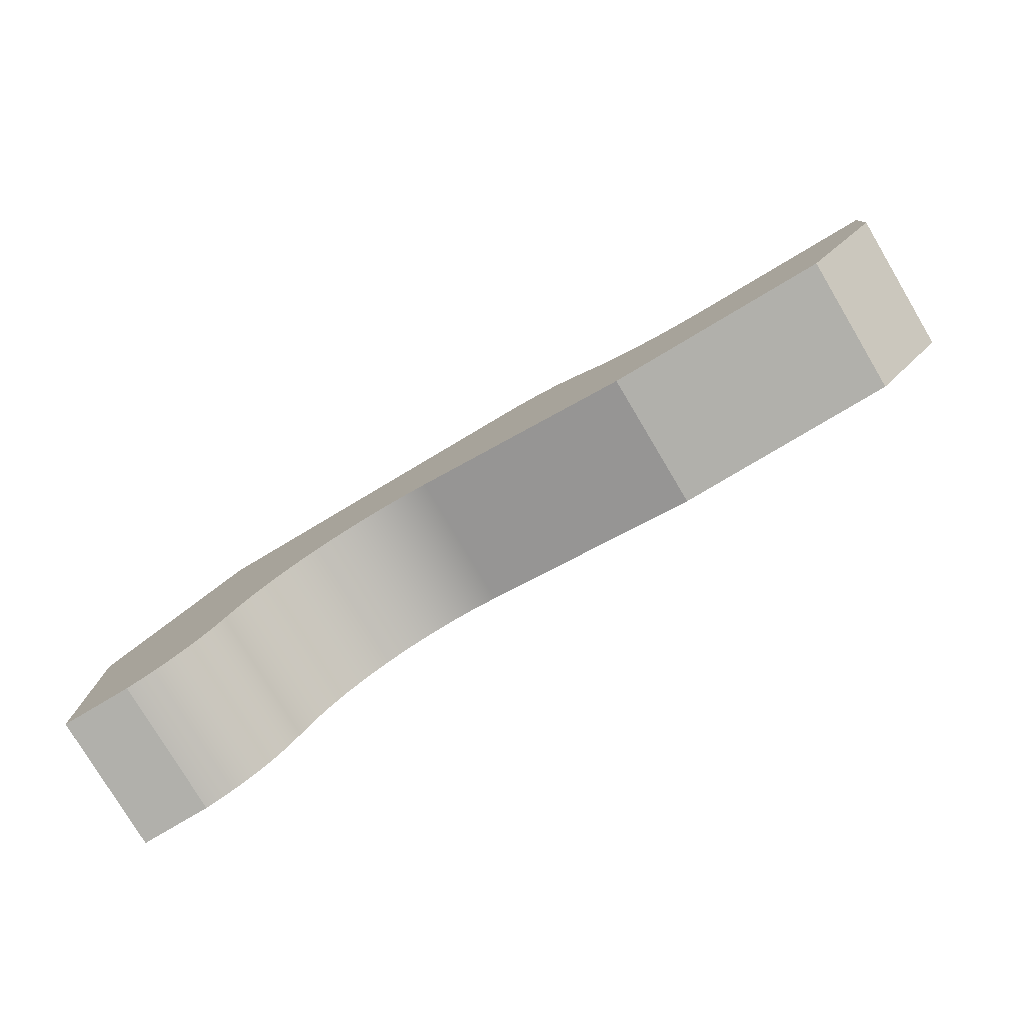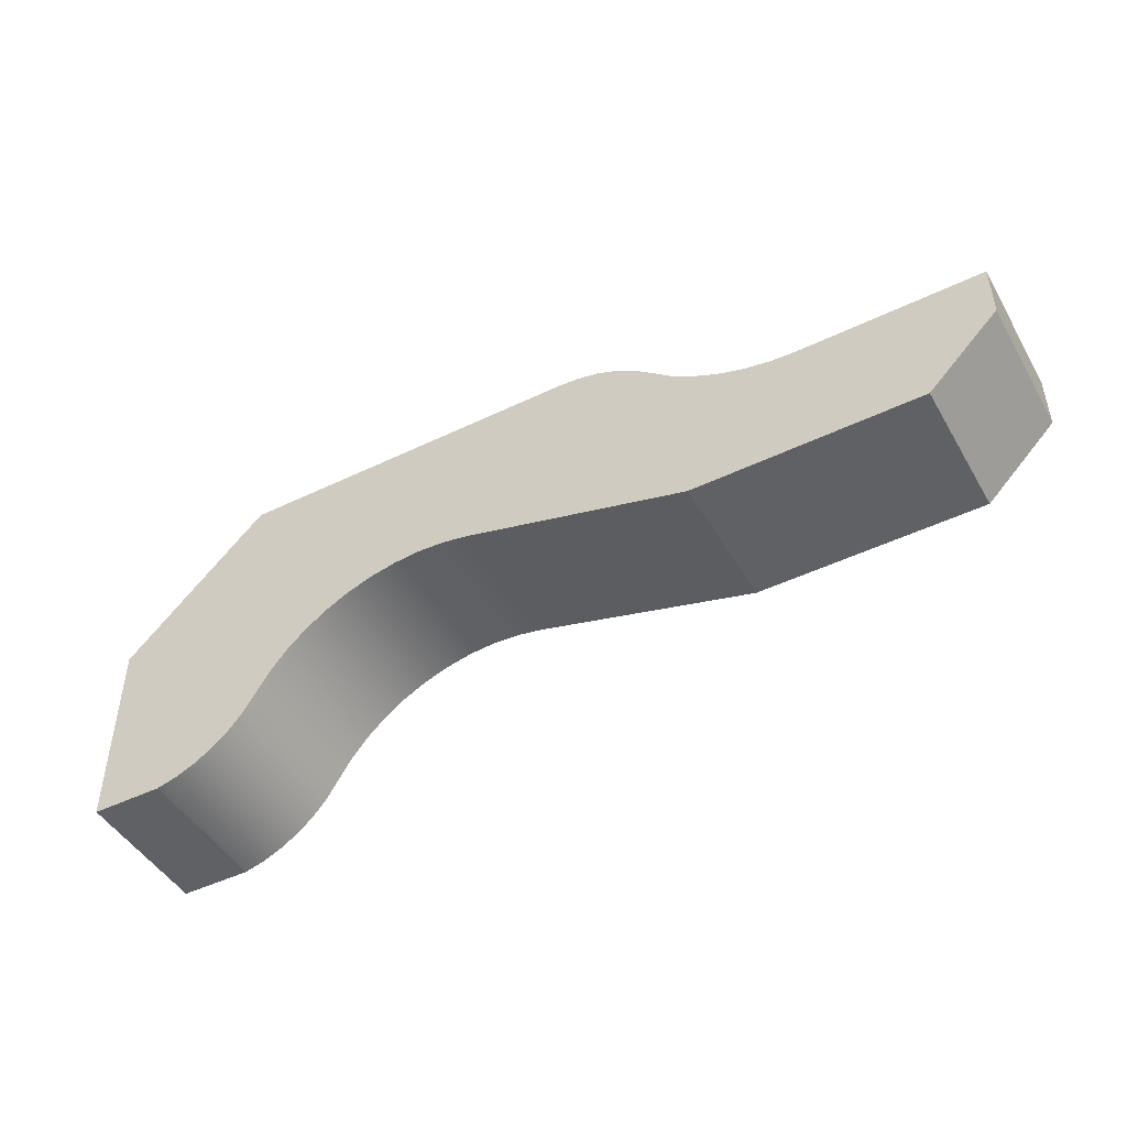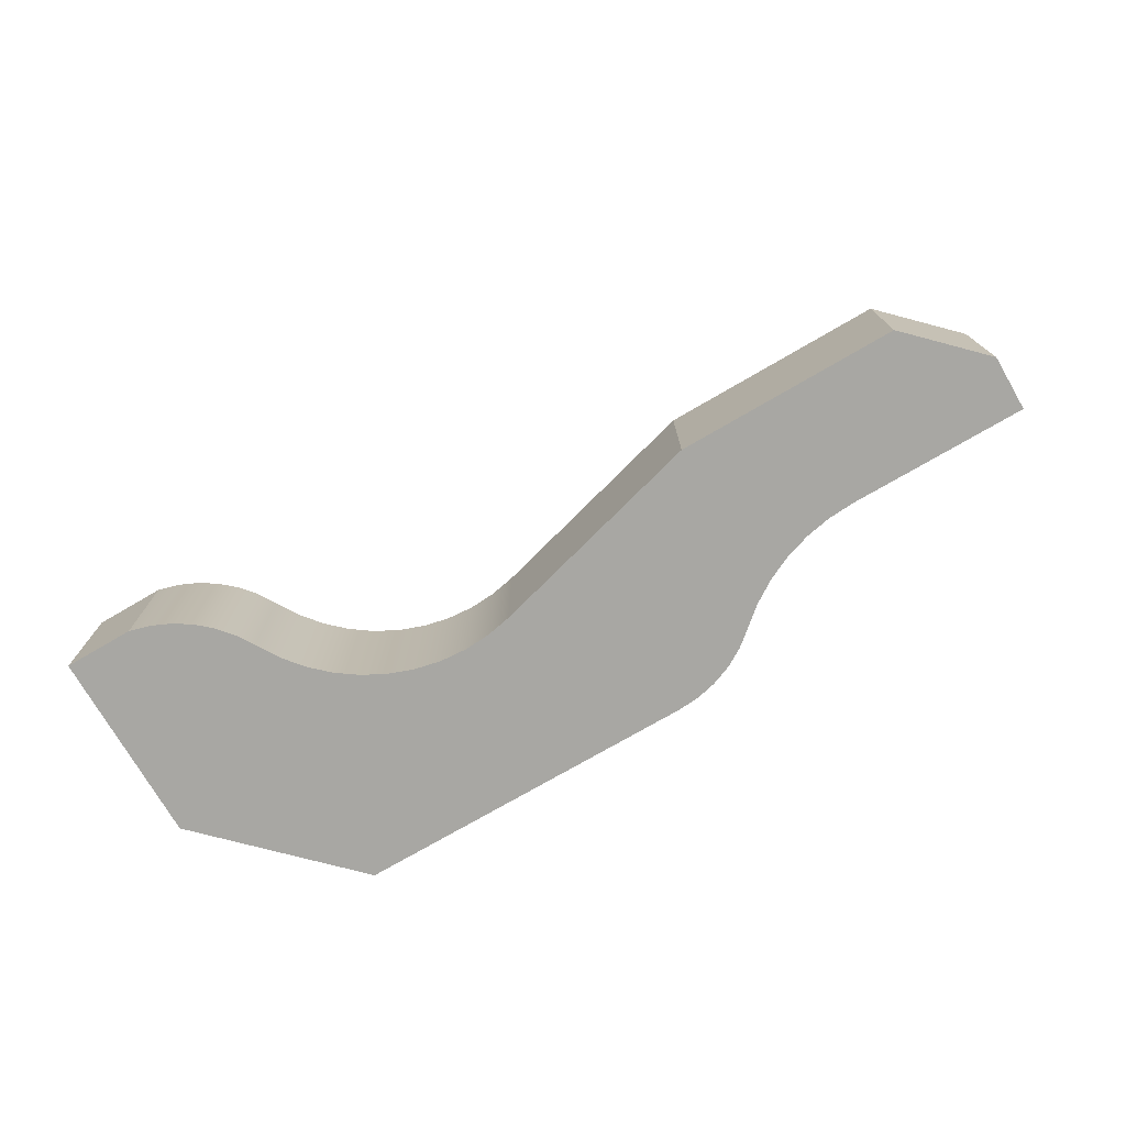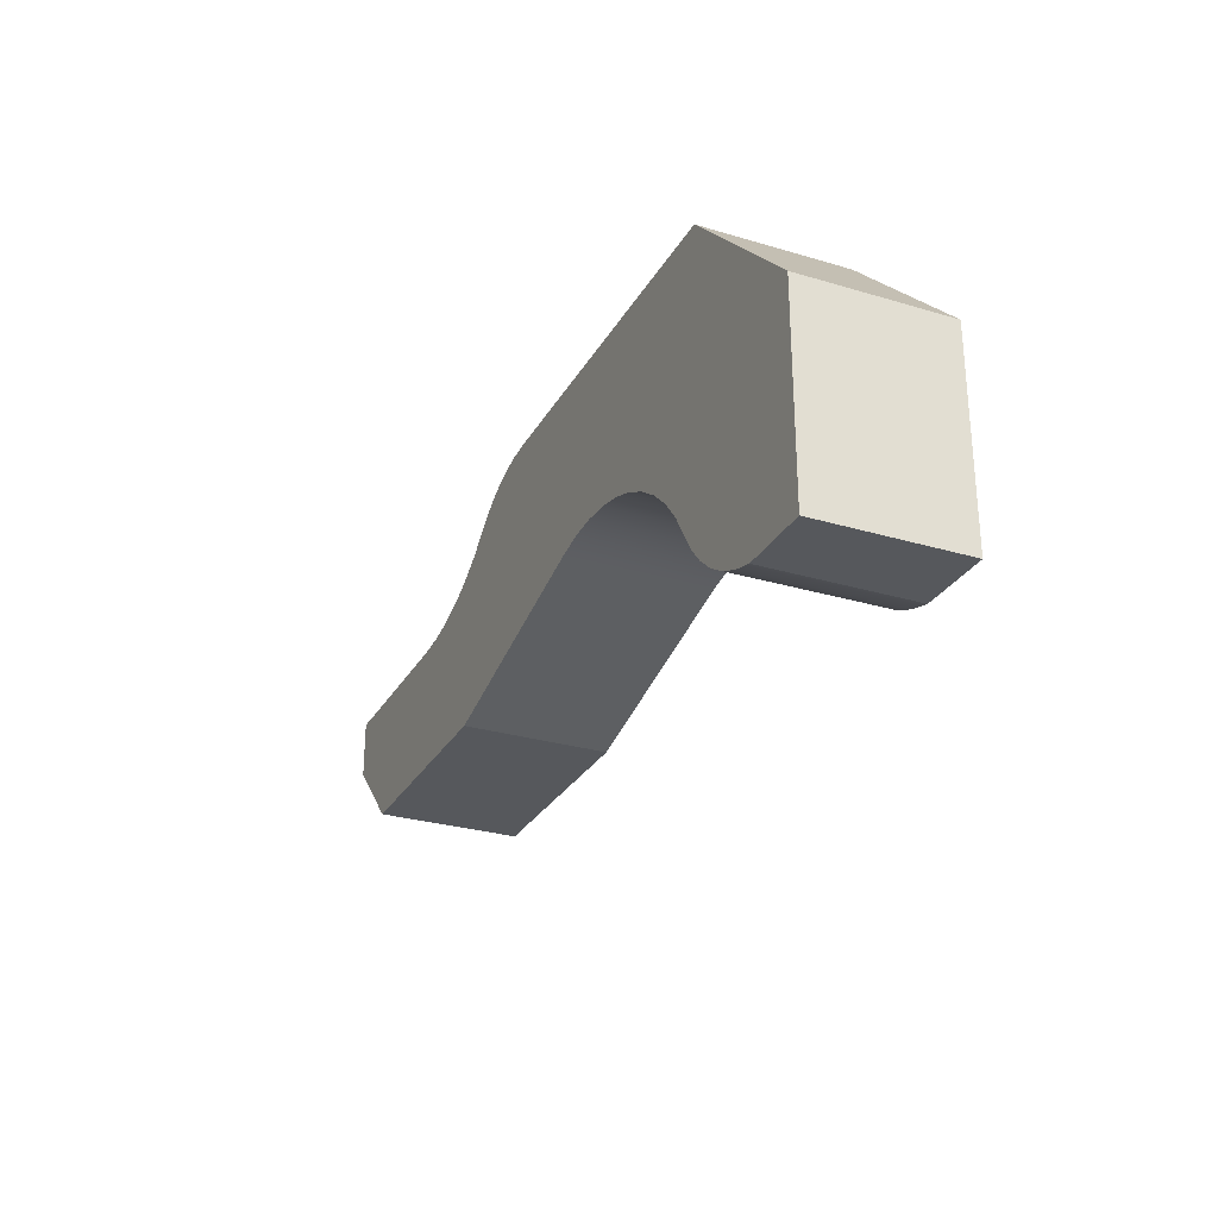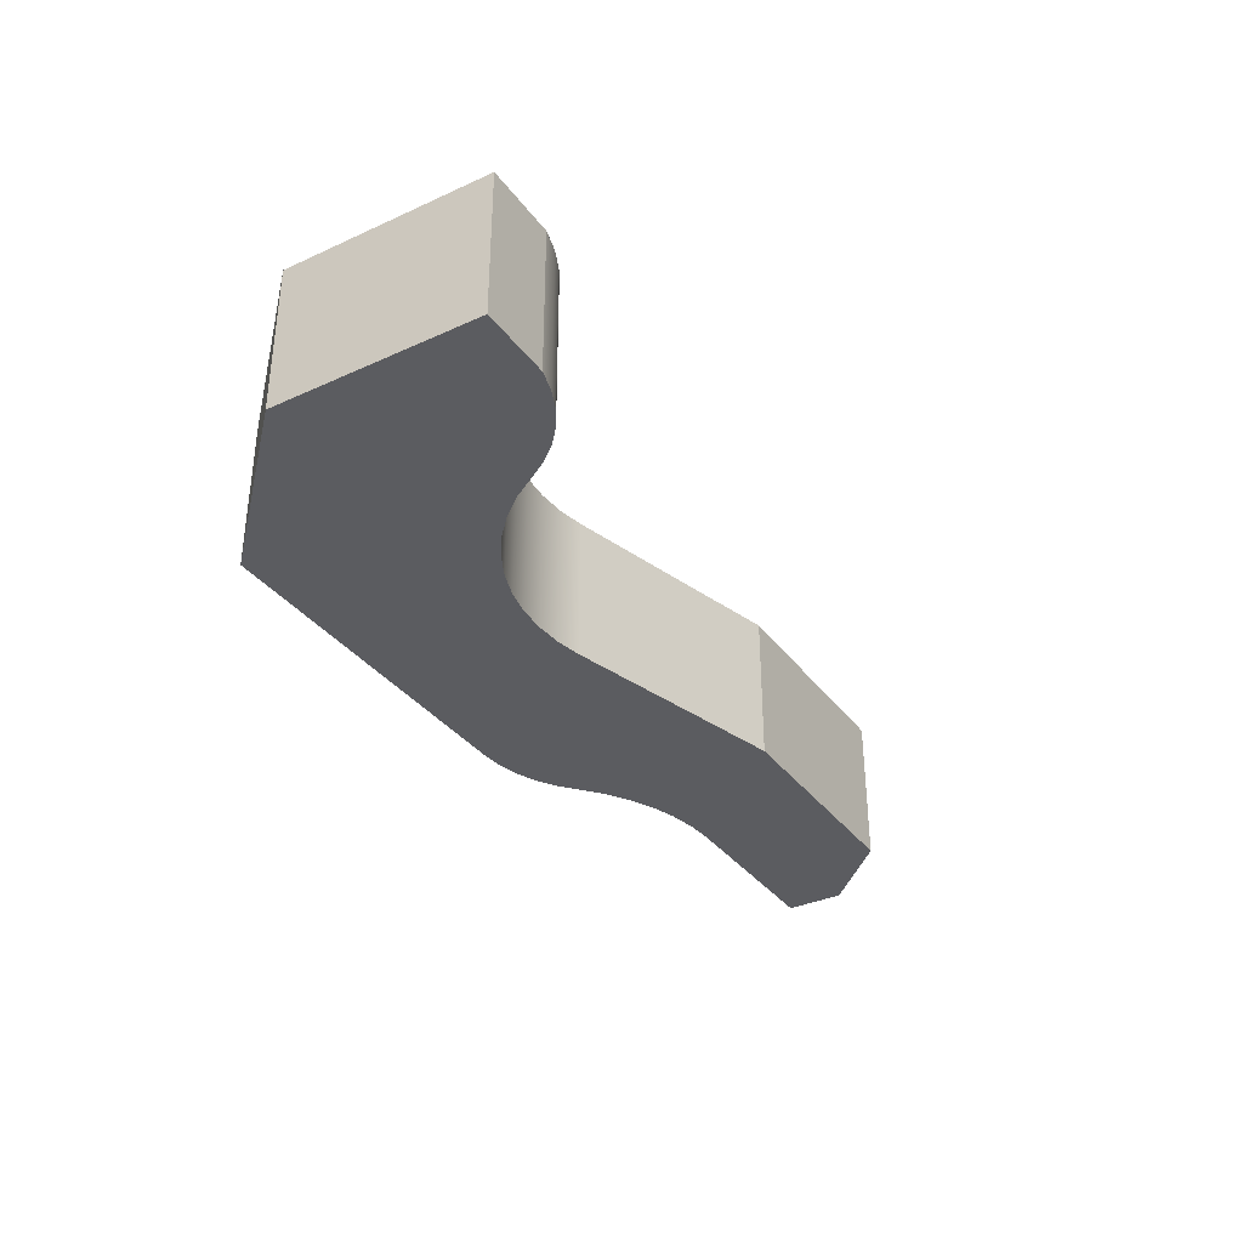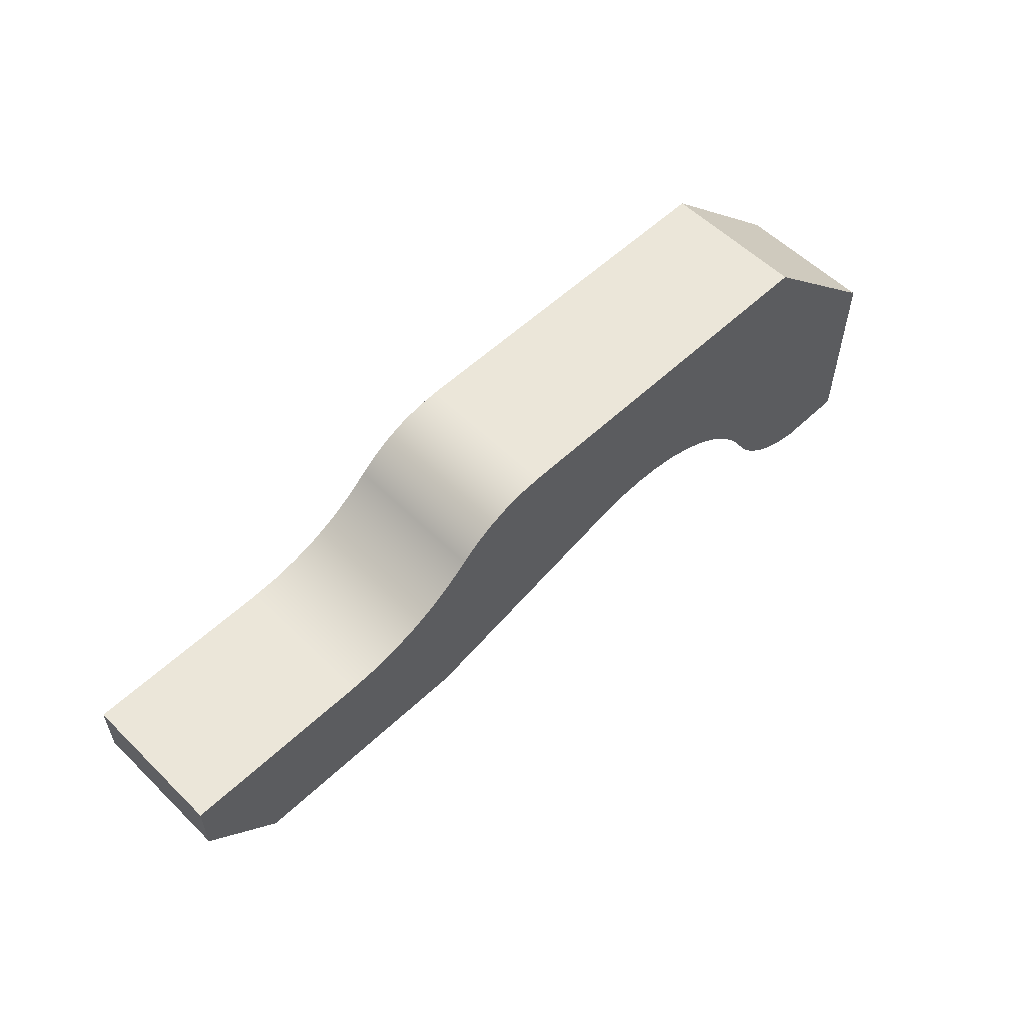
<metadata>
{"format":"obj","ext":"obj","renderer":"f3d","projection":"perspective","resolution":1024,"background":"white","views":[{"elev":-78.5,"azim":30.8,"up":"+Y"},{"elev":-46.7,"azim":28.8,"up":"+Y"},{"elev":-74.4,"azim":30.2,"up":"+Z"},{"elev":-28.1,"azim":-114.3,"up":"+Y"},{"elev":-34.6,"azim":-58.7,"up":"+Z"},{"elev":56.4,"azim":135.5,"up":"+Y"}]}
</metadata>
<code>
v 0.5 0 -0.5
v 0 0 -0.5
v 0 1.4 -0.5
v 1 2.4 -0.5
v 3.487 2.4 -0.5
v 3.64 2.388 -0.5
v 3.789 2.353 -0.5
v 3.932 2.296 -0.5
v 4.063 2.218 -0.5
v 4.182 2.12 -0.5
v 4.328 1.996 -0.5
v 4.489 1.892 -0.5
v 4.661 1.809 -0.5
v 4.843 1.749 -0.5
v 5.031 1.712 -0.5
v 5.223 1.7 -0.5
v 6.5 1.7 -0.5
v 6.5 1.3 -0.5
v 6 0.8 -0.5
v 4.4 0.8 -0.5
v 2.801 1.228 -0.5
v 2.615 1.265 -0.5
v 2.426 1.276 -0.5
v 2.237 1.262 -0.5
v 2.052 1.222 -0.5
v 1.874 1.157 -0.5
v 1.706 1.069 -0.5
v 1.552 0.9594 -0.5
v 1.414 0.8298 -0.5
v 1.295 0.6828 -0.5
v 1.196 0.5209 -0.5
v 1.117 0.3935 -0.5
v 1.02 0.2793 -0.5
v 0.9076 0.1809 -0.5
v 0.7813 0.1004 -0.5
v 0.6444 0.03961 -0.5
v 0 0 -0.5
v 0 0 0.5
v 0 1.4 0.5
v 0 1.4 -0.5
v 0 1.4 -0.5
v 0 1.4 0.5
v 1 2.4 0.5
v 1 2.4 -0.5
v 1 2.4 -0.5
v 1 2.4 0.5
v 3.487 2.4 0.5
v 3.487 2.4 -0.5
v 3.487 2.4 -0.5
v 3.487 2.4 0.5
v 3.64 2.388 0.5
v 3.789 2.353 0.5
v 3.932 2.296 0.5
v 4.063 2.218 0.5
v 4.182 2.12 0.5
v 4.182 2.12 -0.5
v 4.063 2.218 -0.5
v 3.932 2.296 -0.5
v 3.789 2.353 -0.5
v 3.64 2.388 -0.5
v 4.182 2.12 -0.5
v 4.182 2.12 0.5
v 4.328 1.996 0.5
v 4.489 1.892 0.5
v 4.661 1.809 0.5
v 4.843 1.749 0.5
v 5.031 1.712 0.5
v 5.223 1.7 0.5
v 5.223 1.7 -0.5
v 5.031 1.712 -0.5
v 4.843 1.749 -0.5
v 4.661 1.809 -0.5
v 4.489 1.892 -0.5
v 4.328 1.996 -0.5
v 5.223 1.7 -0.5
v 5.223 1.7 0.5
v 6.5 1.7 0.5
v 6.5 1.7 -0.5
v 6.5 1.7 -0.5
v 6.5 1.7 0.5
v 6.5 1.3 0.5
v 6.5 1.3 -0.5
v 6.5 1.3 -0.5
v 6.5 1.3 0.5
v 6 0.8 0.5
v 6 0.8 -0.5
v 6 0.8 -0.5
v 6 0.8 0.5
v 4.4 0.8 0.5
v 4.4 0.8 -0.5
v 4.4 0.8 -0.5
v 4.4 0.8 0.5
v 2.801 1.228 0.5
v 2.801 1.228 -0.5
v 2.801 1.228 -0.5
v 2.801 1.228 0.5
v 2.615 1.265 0.5
v 2.426 1.276 0.5
v 2.237 1.262 0.5
v 2.052 1.222 0.5
v 1.874 1.157 0.5
v 1.706 1.069 0.5
v 1.552 0.9594 0.5
v 1.414 0.8298 0.5
v 1.295 0.6828 0.5
v 1.196 0.5209 0.5
v 1.196 0.5209 -0.5
v 1.295 0.6828 -0.5
v 1.414 0.8298 -0.5
v 1.552 0.9594 -0.5
v 1.706 1.069 -0.5
v 1.874 1.157 -0.5
v 2.052 1.222 -0.5
v 2.237 1.262 -0.5
v 2.426 1.276 -0.5
v 2.615 1.265 -0.5
v 1.196 0.5209 -0.5
v 1.196 0.5209 0.5
v 1.117 0.3935 0.5
v 1.02 0.2793 0.5
v 0.9076 0.1809 0.5
v 0.7813 0.1004 0.5
v 0.6444 0.03961 0.5
v 0.5 0 0.5
v 0.5 0 -0.5
v 0.6444 0.03961 -0.5
v 0.7813 0.1004 -0.5
v 0.9076 0.1809 -0.5
v 1.02 0.2793 -0.5
v 1.117 0.3935 -0.5
v 0.5 0 -0.5
v 0.5 0 0.5
v 0 0 0.5
v 0 0 -0.5
v 0 0 0.5
v 0.5 0 0.5
v 0.6444 0.03961 0.5
v 0.7813 0.1004 0.5
v 0.9076 0.1809 0.5
v 1.02 0.2793 0.5
v 1.117 0.3935 0.5
v 1.196 0.5209 0.5
v 1.295 0.6828 0.5
v 1.414 0.8298 0.5
v 1.552 0.9594 0.5
v 1.706 1.069 0.5
v 1.874 1.157 0.5
v 2.052 1.222 0.5
v 2.237 1.262 0.5
v 2.426 1.276 0.5
v 2.615 1.265 0.5
v 2.801 1.228 0.5
v 4.4 0.8 0.5
v 6 0.8 0.5
v 6.5 1.3 0.5
v 6.5 1.7 0.5
v 5.223 1.7 0.5
v 5.031 1.712 0.5
v 4.843 1.749 0.5
v 4.661 1.809 0.5
v 4.489 1.892 0.5
v 4.328 1.996 0.5
v 4.182 2.12 0.5
v 4.063 2.218 0.5
v 3.932 2.296 0.5
v 3.789 2.353 0.5
v 3.64 2.388 0.5
v 3.487 2.4 0.5
v 1 2.4 0.5
v 0 1.4 0.5
g 22b445d8-e31b-11ea-9b31-54bf646e7e1f
f 1 2 36
f 36 2 35
f 35 2 34
f 34 2 33
f 33 2 32
f 32 2 31
f 31 2 3
f 31 3 30
f 30 3 29
f 29 3 28
f 28 3 27
f 27 3 26
f 26 3 25
f 25 3 24
f 24 3 4
f 24 4 23
f 23 4 5
f 23 5 10
f 10 5 9
f 9 5 8
f 8 5 7
f 7 5 6
f 23 10 22
f 22 10 11
f 22 11 12
f 22 12 21
f 21 12 13
f 21 13 14
f 21 14 20
f 20 14 15
f 20 15 16
f 17 18 16
f 16 18 20
f 18 19 20
g 22b493f8-e31b-11ea-b26b-54bf646e7e1f
f 38 39 37
f 37 39 40
g 22b4bb0a-e31b-11ea-855f-54bf646e7e1f
f 42 43 41
f 41 43 44
g 22b4e224-e31b-11ea-b015-54bf646e7e1f
f 46 47 45
f 45 47 48
g 22b53040-e31b-11ea-9a4e-54bf646e7e1f
f 49 50 60
f 60 50 51
f 60 51 59
f 59 51 52
f 59 52 58
f 58 52 53
f 58 53 57
f 57 53 54
f 57 54 56
f 56 54 55
g 22b5a57e-e31b-11ea-91f9-54bf646e7e1f
f 61 62 74
f 74 62 63
f 74 63 73
f 73 63 64
f 73 64 72
f 72 64 65
f 72 65 71
f 71 65 66
f 71 66 70
f 70 66 67
f 70 67 69
f 69 67 68
g 22b5f3a4-e31b-11ea-be90-54bf646e7e1f
f 76 77 75
f 75 77 78
g 22b668dc-e31b-11ea-8987-54bf646e7e1f
f 80 81 79
f 79 81 82
g 22b6de18-e31b-11ea-a76e-54bf646e7e1f
f 84 85 83
f 83 85 86
g 22b7534c-e31b-11ea-a019-54bf646e7e1f
f 88 89 87
f 87 89 90
g 22b7efac-e31b-11ea-ac8a-54bf646e7e1f
f 92 93 91
f 91 93 94
g 22b864d0-e31b-11ea-8186-54bf646e7e1f
f 95 96 116
f 116 96 97
f 116 97 115
f 115 97 98
f 115 98 114
f 114 98 99
f 114 99 113
f 113 99 100
f 113 100 112
f 112 100 101
f 112 101 111
f 111 101 102
f 111 102 110
f 110 102 103
f 110 103 109
f 109 103 104
f 109 104 108
f 108 104 105
f 108 105 107
f 107 105 106
g 22b90134-e31b-11ea-a56a-54bf646e7e1f
f 117 118 130
f 130 118 119
f 130 119 129
f 129 119 120
f 129 120 128
f 128 120 121
f 128 121 127
f 127 121 122
f 127 122 126
f 126 122 123
f 126 123 125
f 125 123 124
g 22b9766e-e31b-11ea-a68a-54bf646e7e1f
f 132 133 131
f 131 133 134
g 22ba12a4-e31b-11ea-8082-54bf646e7e1f
f 136 137 135
f 135 137 138
f 135 138 139
f 139 140 135
f 135 140 141
f 135 141 142
f 135 142 170
f 170 142 143
f 170 143 144
f 144 145 170
f 170 145 146
f 170 146 147
f 147 148 170
f 170 148 149
f 170 149 169
f 169 149 150
f 169 150 168
f 168 150 163
f 168 163 164
f 150 151 163
f 163 151 162
f 162 151 161
f 161 151 152
f 161 152 160
f 160 152 159
f 159 152 153
f 159 153 158
f 158 153 157
f 157 153 155
f 157 155 156
f 153 154 155
f 164 165 168
f 168 165 166
f 168 166 167

</code>
